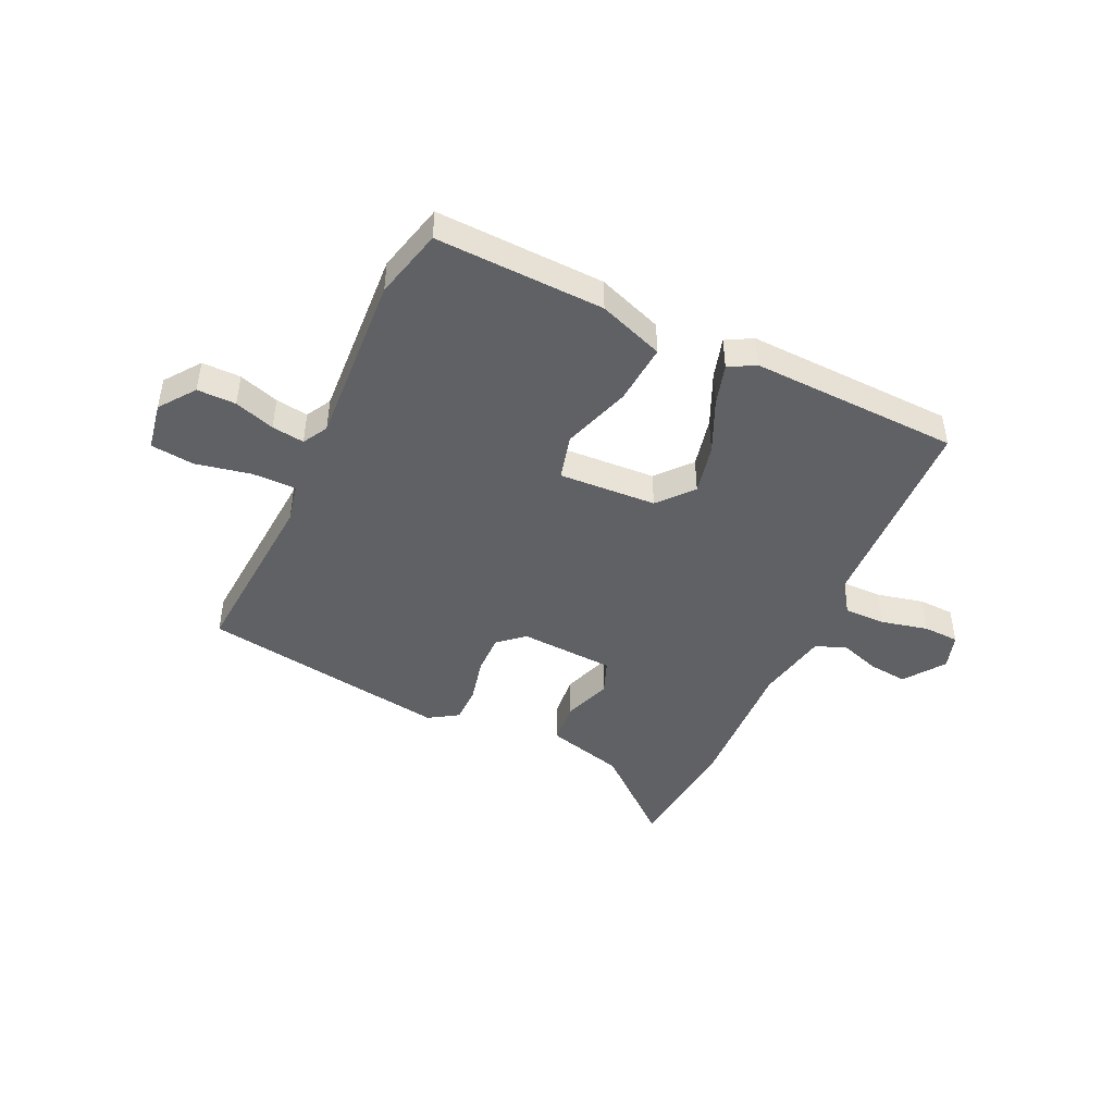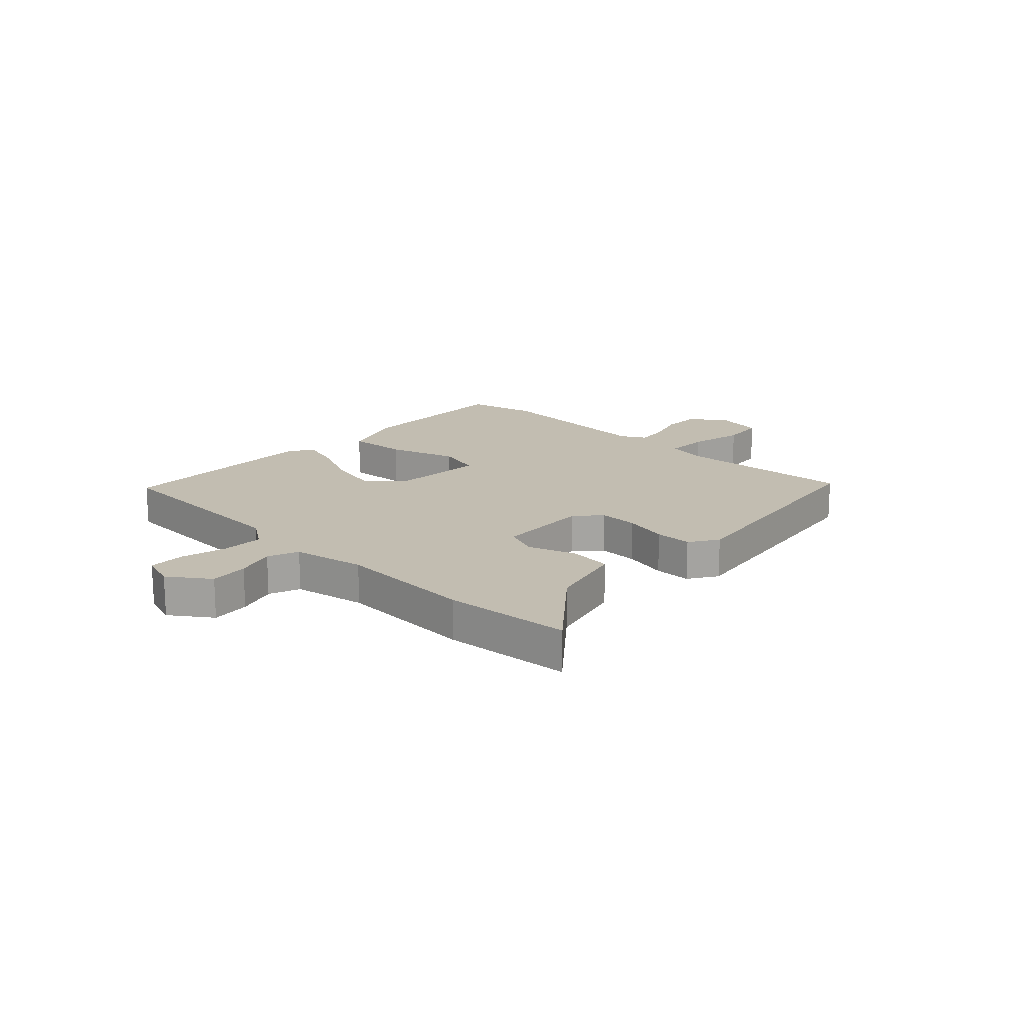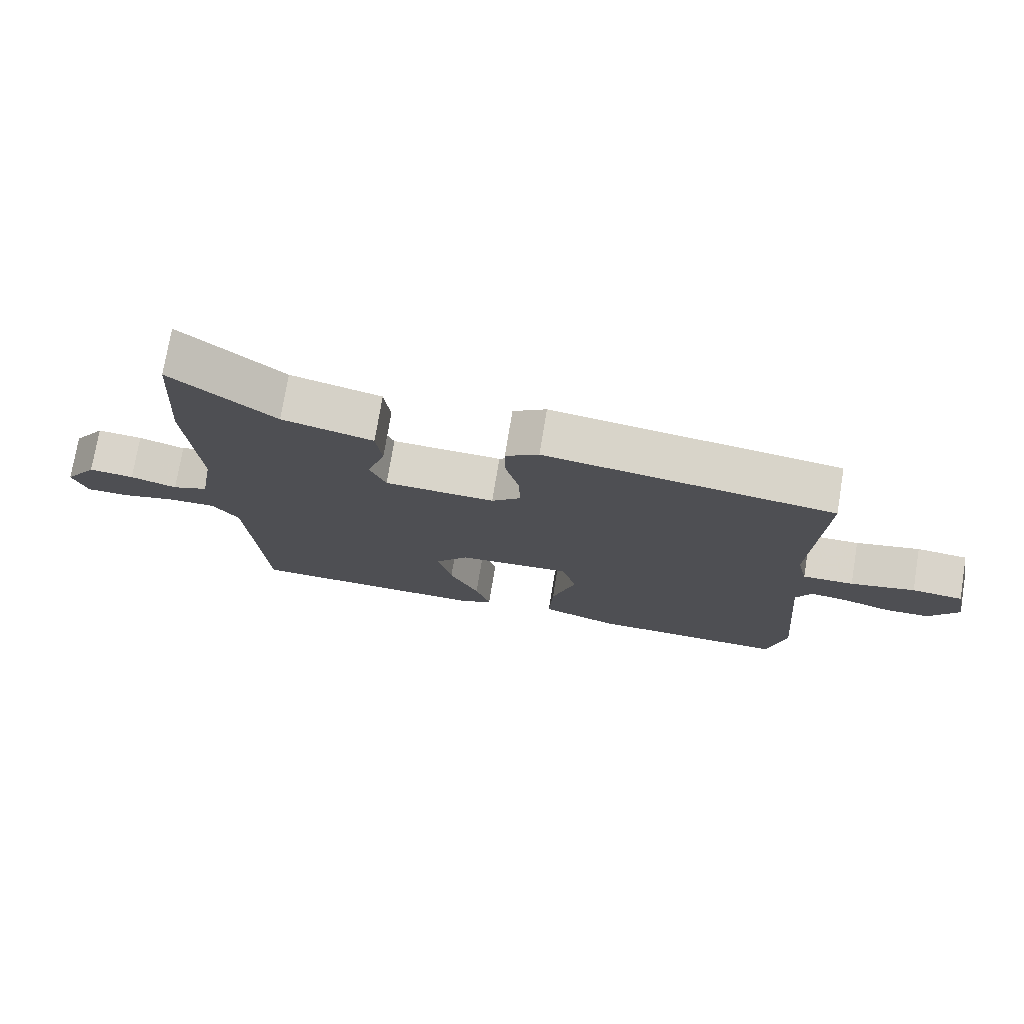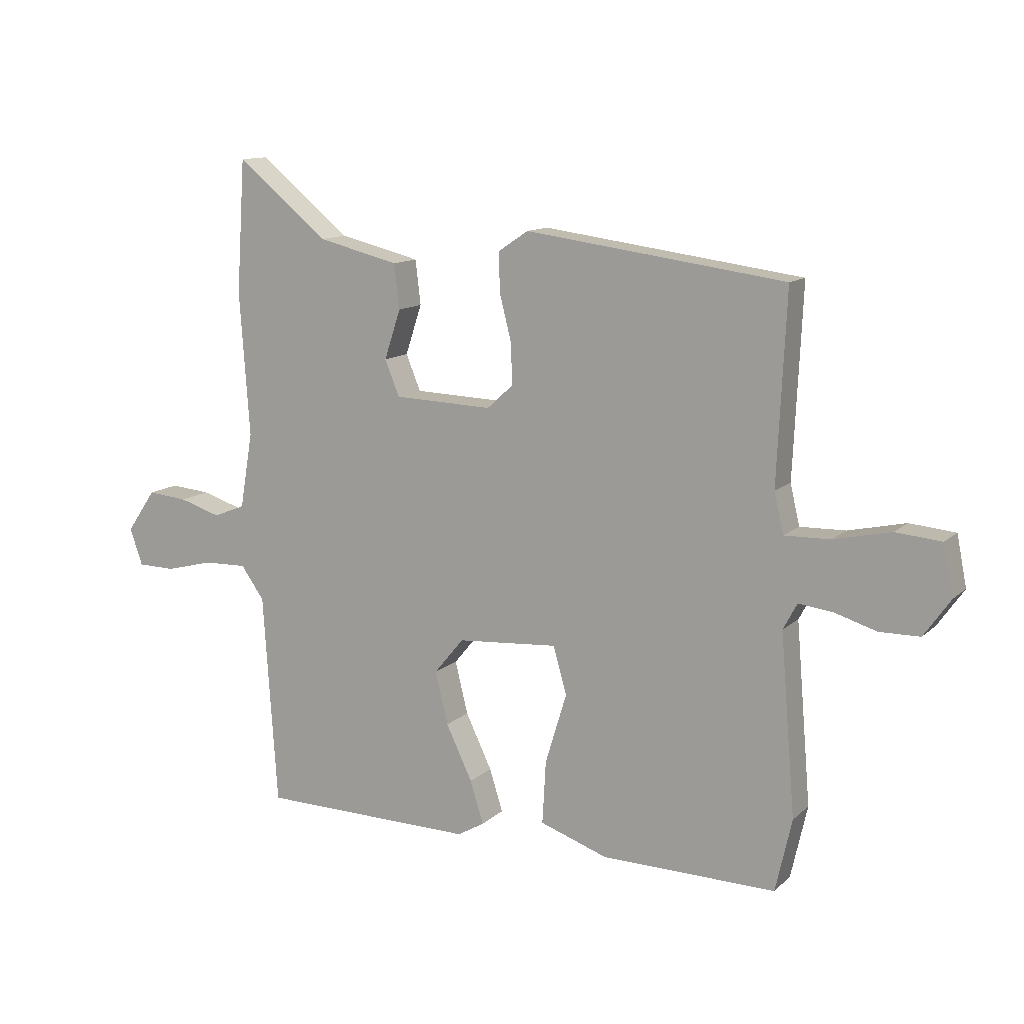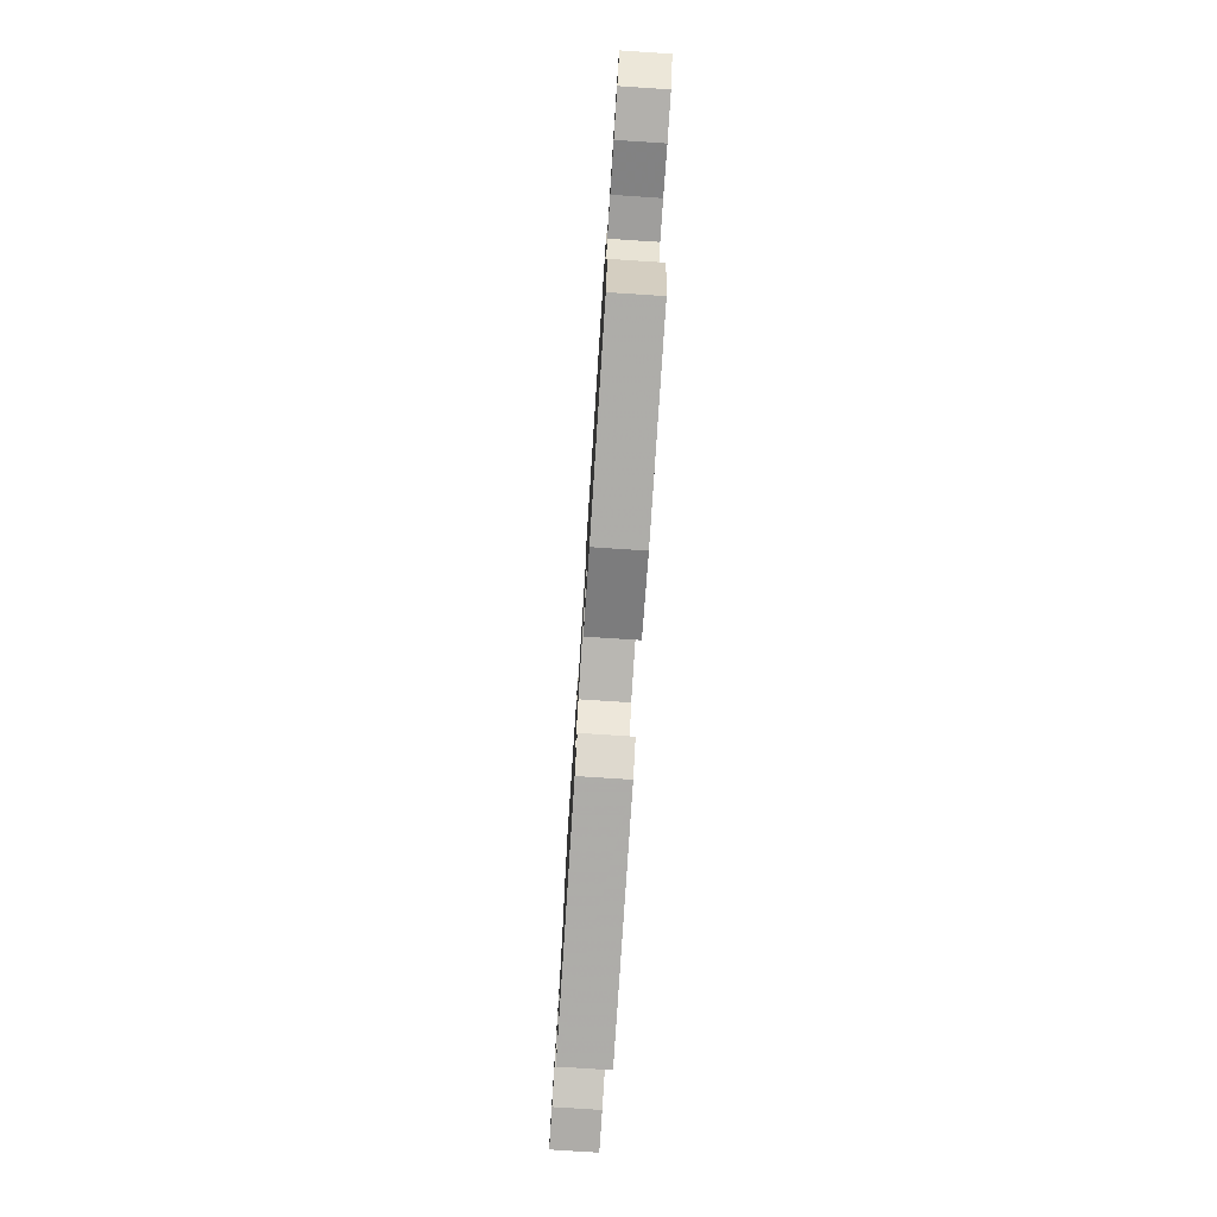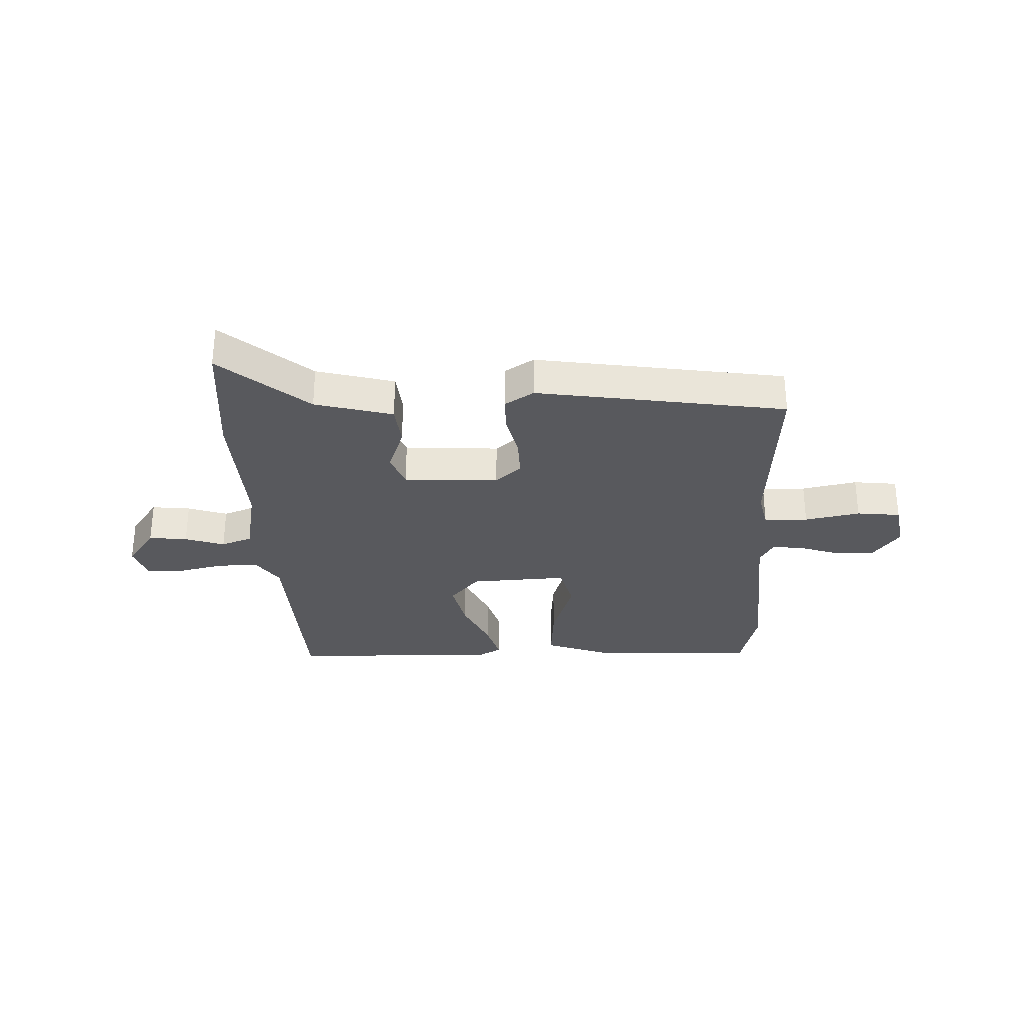
<metadata>
{"format":"obj","ext":"obj","renderer":"f3d","projection":"perspective","resolution":1024,"background":"white","views":[{"elev":-45.4,"azim":153.7,"up":"+Y"},{"elev":17.0,"azim":-47.2,"up":"+Y"},{"elev":74.7,"azim":9.4,"up":"+Z"},{"elev":12.2,"azim":27.7,"up":"+Z"},{"elev":-77.8,"azim":86.3,"up":"+Z"},{"elev":-30.2,"azim":1.0,"up":"+Y"}]}
</metadata>
<code>
v 0.525 0.07 -0.387
v 0.497 0.07 -0.512
v 0.198 0.07 -0.508
v 0.081 0.07 -0.468
v 0.087 0.07 -0.36
v 0.124 0.07 -0.238
v 0.101 0.07 -0.157
v -0.072 0.07 -0.17
v -0.123 0.07 -0.232
v -0.101 0.07 -0.322
v -0.056 0.07 -0.416
v -0.033 0.07 -0.489
v -0.079 0.07 -0.516
v -0.45 0.07 -0.511
v -0.474 0.07 -0.147
v -0.514 0.07 -0.091
v -0.588 0.07 -0.093
v -0.671 0.07 -0.114
v -0.735 0.07 -0.113
v -0.757 0.07 -0.05
v -0.707 0.07 0.023
v -0.638 0.07 0.017
v -0.567 0.07 -0.005
v -0.512 0.07 0.017
v -0.49 0.07 0.147
v -0.507 0.07 0.393
v -0.492 0.07 0.62
v -0.335 0.07 0.492
v -0.196 0.07 0.458
v -0.187 0.07 0.382
v -0.215 0.07 0.297
v -0.19 0.07 0.236
v -0.021 0.07 0.23
v 0.024 0.07 0.271
v 0.021 0.07 0.342
v 0.001 0.07 0.421
v 0 0.07 0.487
v 0.051 0.07 0.521
v 0.495 0.07 0.462
v 0.48 0.07 0.14
v 0.496 0.07 0.071
v 0.574 0.07 0.073
v 0.672 0.07 0.095
v 0.75 0.07 0.088
v 0.767 0.07 0.002
v 0.722 0.07 -0.062
v 0.653 0.07 -0.063
v 0.581 0.07 -0.041
v 0.523 0.07 -0.034
v 0.499 0.07 -0.079
v 0.525 0 -0.387
v 0.497 0 -0.512
v 0.198 0 -0.508
v 0.081 0 -0.468
v 0.087 0 -0.36
v 0.124 0 -0.238
v 0.101 0 -0.157
v -0.072 0 -0.17
v -0.123 0 -0.232
v -0.101 0 -0.322
v -0.056 0 -0.416
v -0.033 0 -0.489
v -0.079 0 -0.516
v -0.45 0 -0.511
v -0.474 0 -0.147
v -0.514 0 -0.091
v -0.588 0 -0.093
v -0.671 0 -0.114
v -0.735 0 -0.113
v -0.757 0 -0.05
v -0.707 0 0.023
v -0.638 0 0.017
v -0.567 0 -0.005
v -0.512 0 0.017
v -0.49 0 0.147
v -0.507 0 0.393
v -0.492 0 0.62
v -0.335 0 0.492
v -0.196 0 0.458
v -0.187 0 0.382
v -0.215 0 0.297
v -0.19 0 0.236
v -0.021 0 0.23
v 0.024 0 0.271
v 0.021 0 0.342
v 0.001 0 0.421
v 0 0 0.487
v 0.051 0 0.521
v 0.495 0 0.462
v 0.48 0 0.14
v 0.496 0 0.071
v 0.574 0 0.073
v 0.672 0 0.095
v 0.75 0 0.088
v 0.767 0 0.002
v 0.722 0 -0.062
v 0.653 0 -0.063
v 0.581 0 -0.041
v 0.523 0 -0.034
v 0.499 0 -0.079
f 46 47 48
f 45 46 48
f 44 45 48
f 43 44 48
f 42 43 48
f 41 42 48 49
f 38 39 40
f 37 38 40
f 36 37 40
f 35 36 40
f 34 35 40 41
f 41 49 50
f 34 41 50
f 33 34 50
f 28 29 30 31
f 28 31 32
f 27 28 32
f 26 27 32
f 25 26 32
f 32 33 50
f 25 32 50
f 24 25 50
f 21 22 23
f 20 21 23
f 19 20 23
f 18 19 23
f 17 18 23
f 16 17 23 24
f 13 14 15
f 12 13 15
f 11 12 15
f 10 11 15
f 15 16 24
f 10 15 24
f 9 10 24
f 4 5 6
f 3 4 6
f 2 3 6
f 1 2 6
f 50 1 6
f 50 6 7
f 24 50 7 8
f 8 9 24
f 98 97 96
f 98 96 95
f 98 95 94
f 98 94 93
f 98 93 92
f 99 98 92 91
f 90 89 88
f 90 88 87
f 90 87 86
f 90 86 85
f 91 90 85 84
f 100 99 91
f 100 91 84
f 100 84 83
f 81 80 79 78
f 82 81 78
f 82 78 77
f 82 77 76
f 82 76 75
f 100 83 82
f 100 82 75
f 100 75 74
f 73 72 71
f 73 71 70
f 73 70 69
f 73 69 68
f 73 68 67
f 74 73 67 66
f 65 64 63
f 65 63 62
f 65 62 61
f 65 61 60
f 74 66 65
f 74 65 60
f 74 60 59
f 56 55 54
f 56 54 53
f 56 53 52
f 56 52 51
f 56 51 100
f 57 56 100
f 58 57 100 74
f 74 59 58
f 1 51 52 2
f 2 52 53 3
f 3 53 54 4
f 4 54 55 5
f 5 55 56 6
f 6 56 57 7
f 7 57 58 8
f 8 58 59 9
f 9 59 60 10
f 10 60 61 11
f 11 61 62 12
f 12 62 63 13
f 13 63 64 14
f 14 64 65 15
f 15 65 66 16
f 16 66 67 17
f 17 67 68 18
f 18 68 69 19
f 19 69 70 20
f 20 70 71 21
f 21 71 72 22
f 22 72 73 23
f 23 73 74 24
f 24 74 75 25
f 25 75 76 26
f 26 76 77 27
f 27 77 78 28
f 28 78 79 29
f 29 79 80 30
f 30 80 81 31
f 31 81 82 32
f 32 82 83 33
f 33 83 84 34
f 34 84 85 35
f 35 85 86 36
f 36 86 87 37
f 37 87 88 38
f 38 88 89 39
f 39 89 90 40
f 40 90 91 41
f 41 91 92 42
f 42 92 93 43
f 43 93 94 44
f 44 94 95 45
f 45 95 96 46
f 46 96 97 47
f 47 97 98 48
f 48 98 99 49
f 49 99 100 50
f 50 100 51 1

</code>
